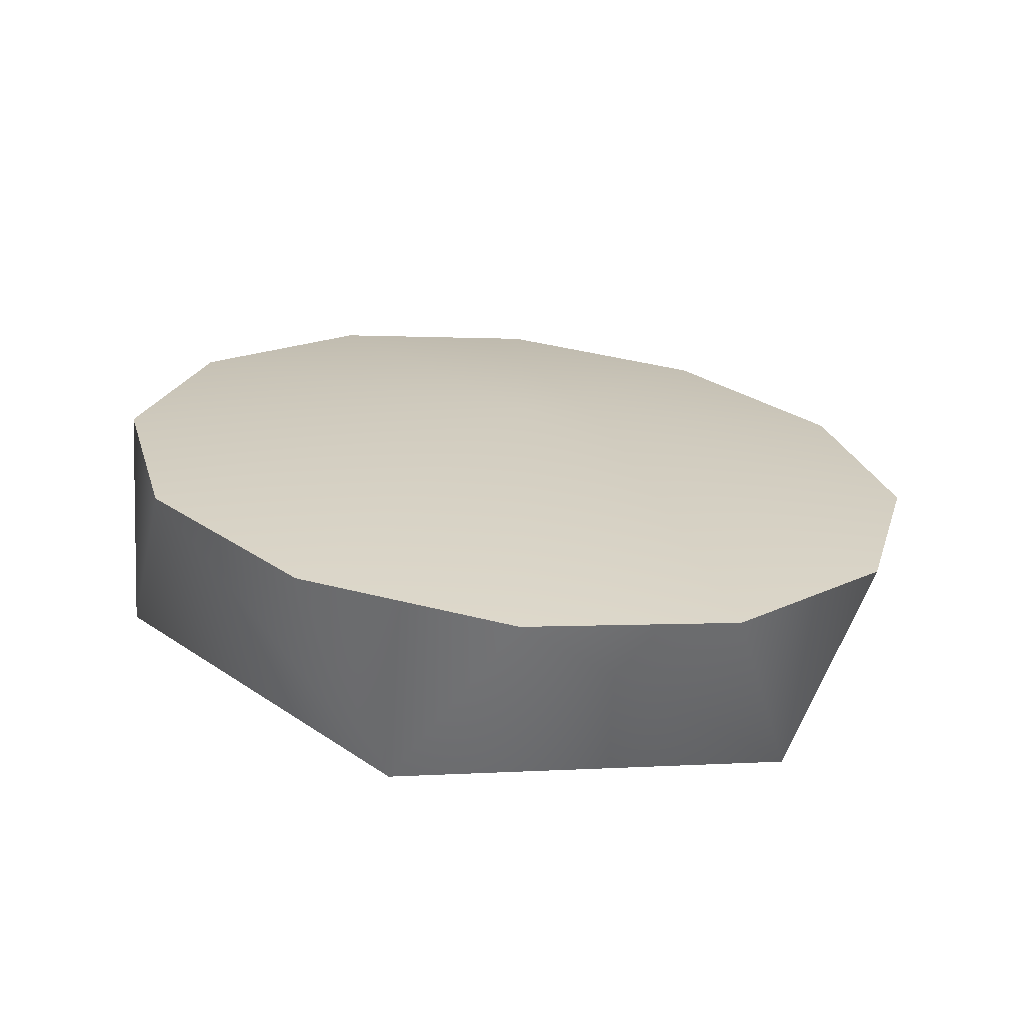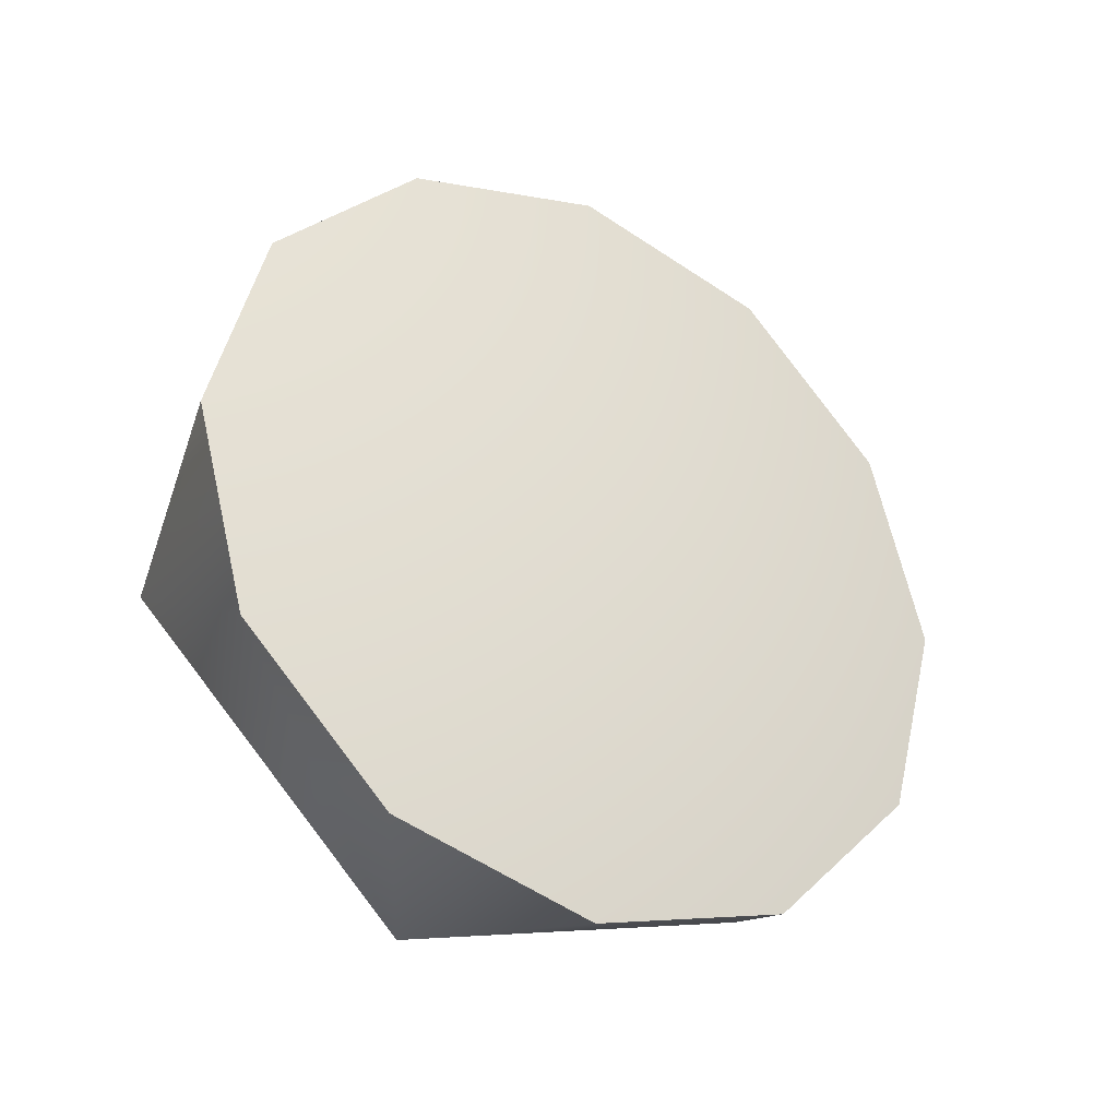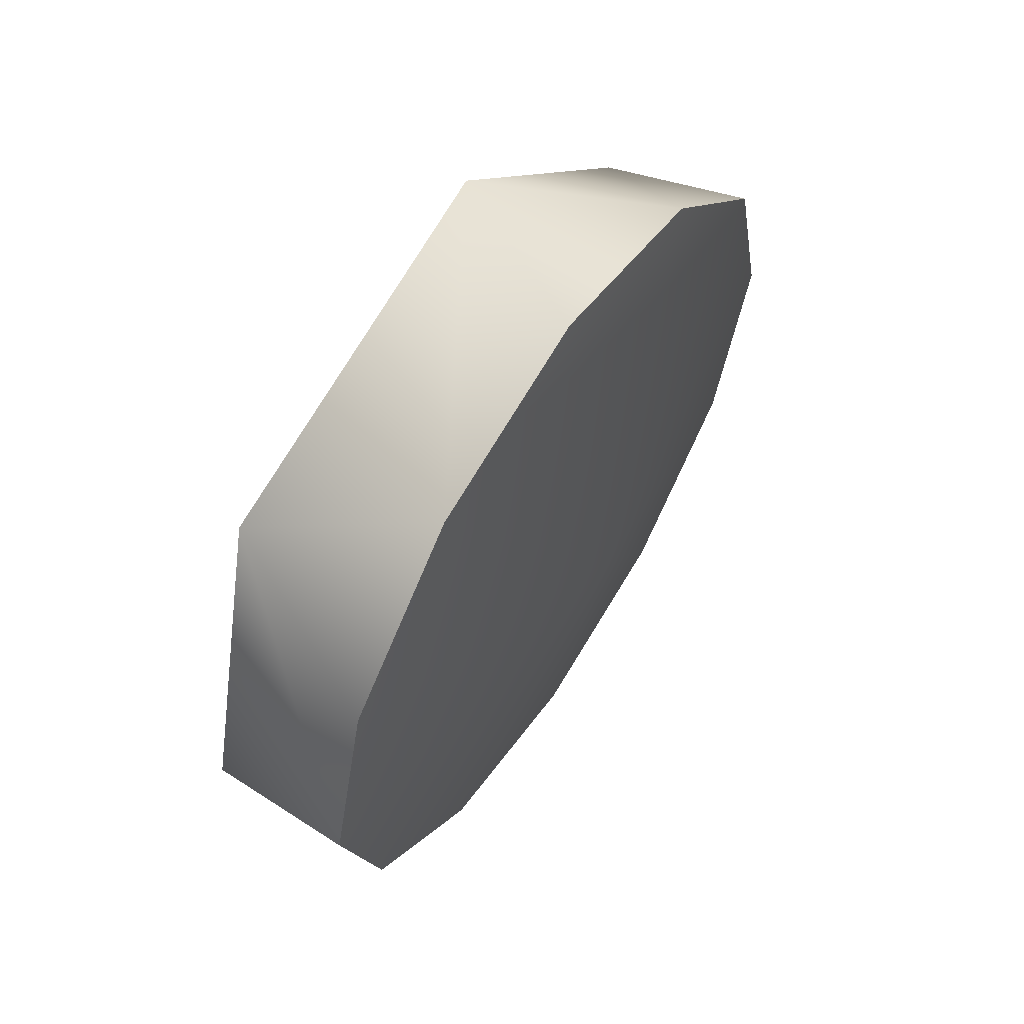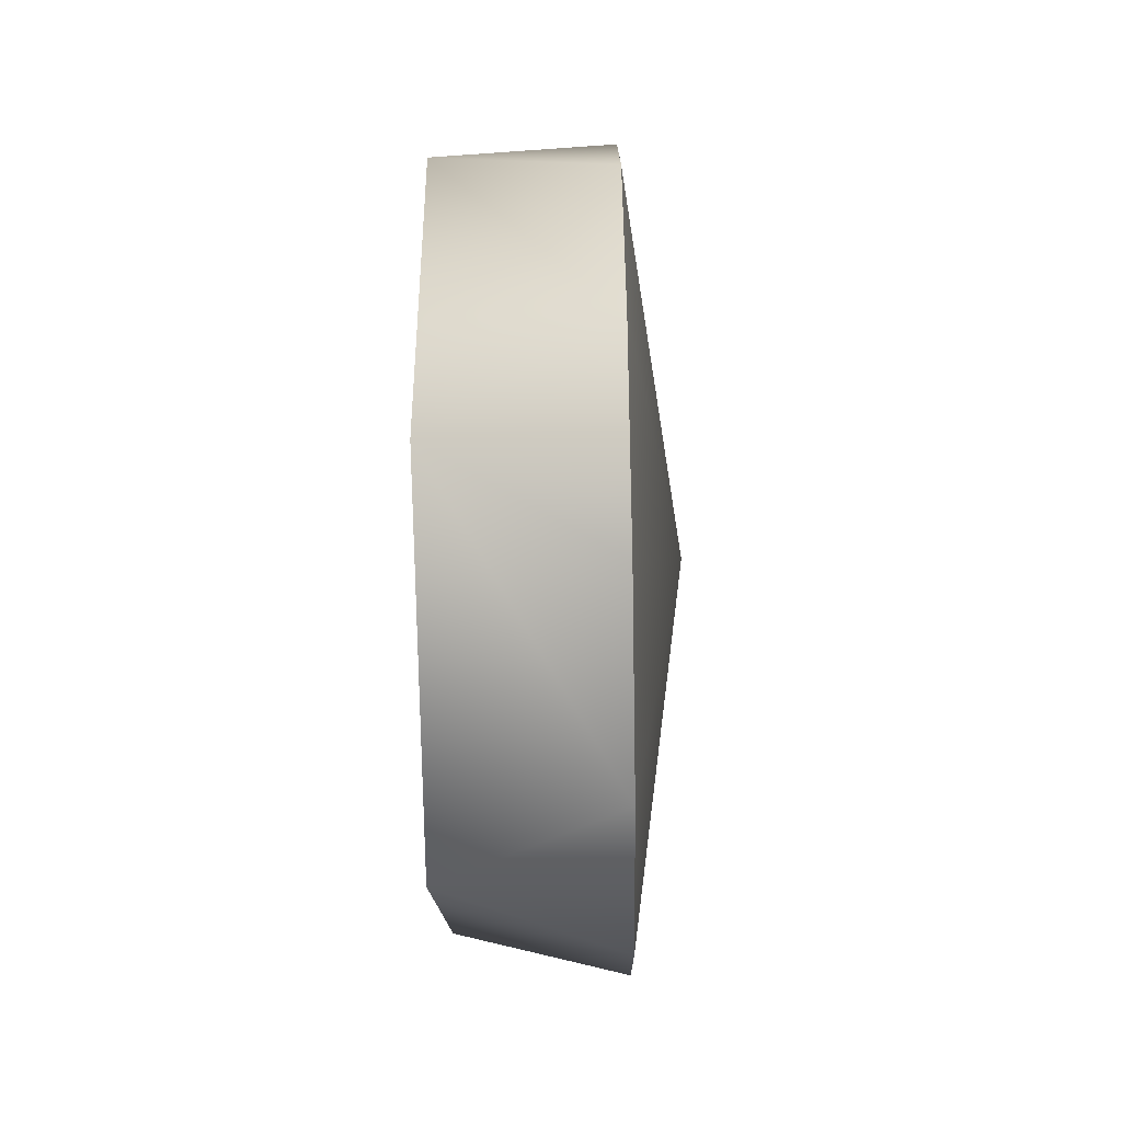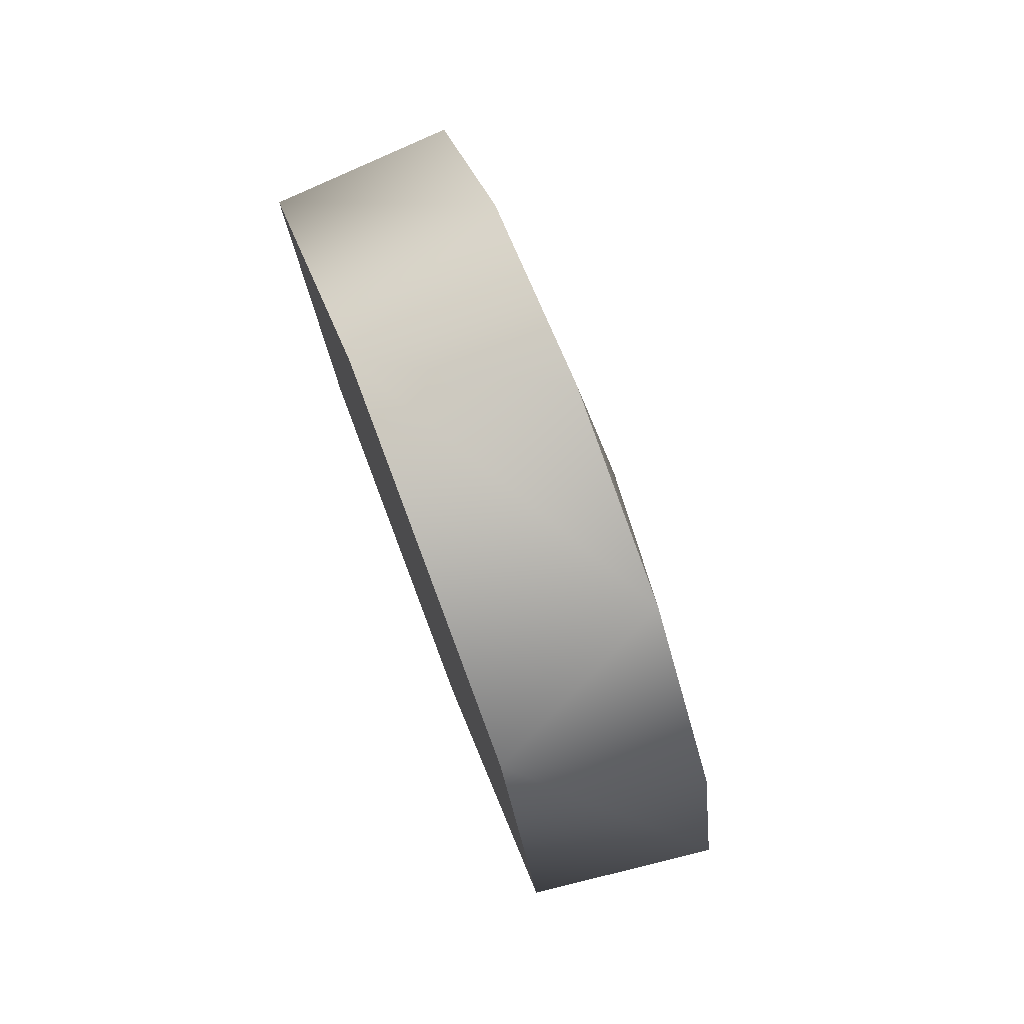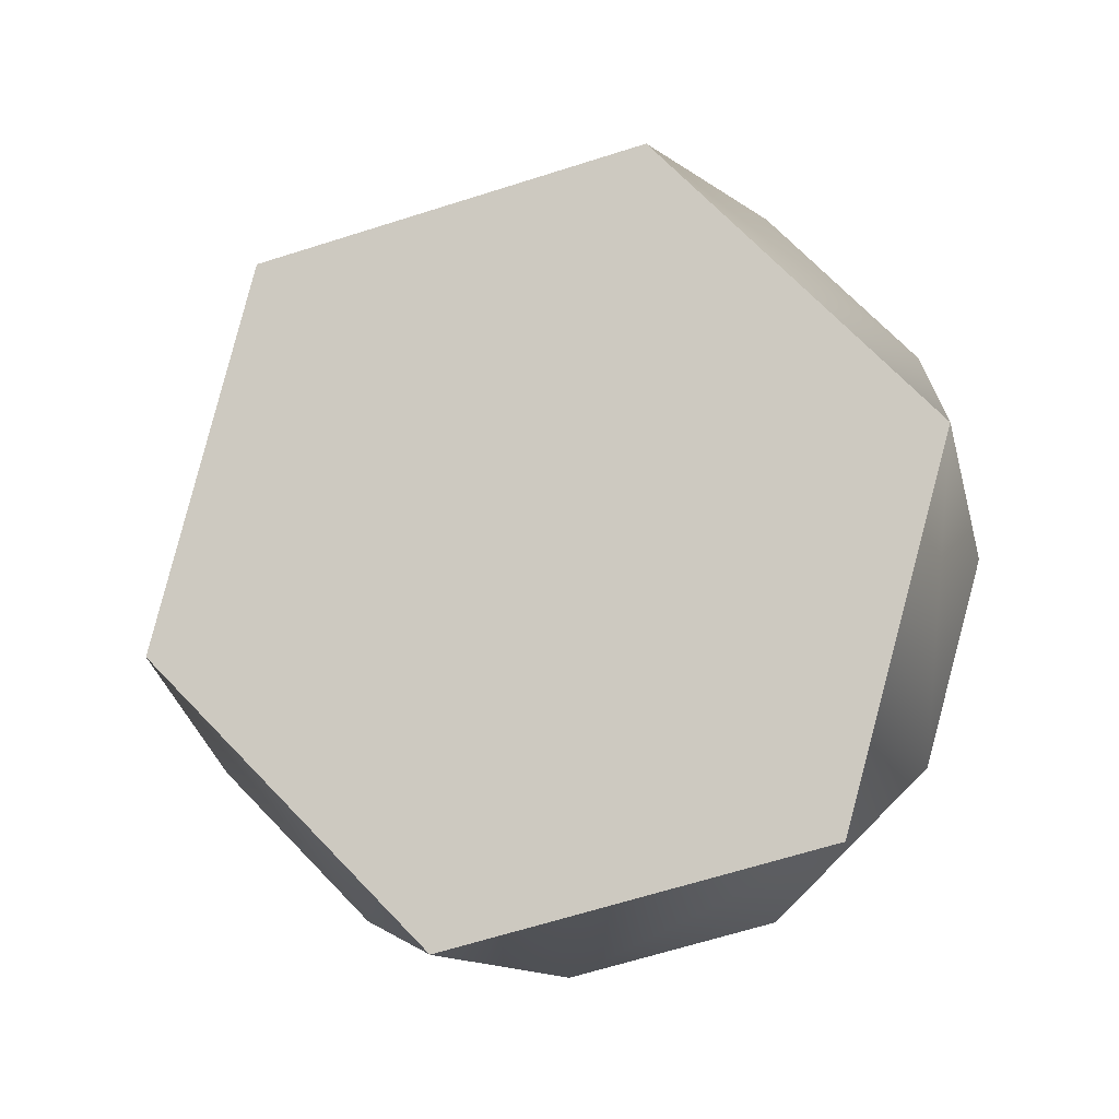
<metadata>
{"format":"obj","ext":"obj","renderer":"f3d","projection":"perspective","resolution":1024,"background":"white","views":[{"elev":-67.2,"azim":83.7,"up":"+Z"},{"elev":-32.2,"azim":58.9,"up":"+Z"},{"elev":61.2,"azim":33.0,"up":"+Z"},{"elev":-59.9,"azim":1.1,"up":"+Y"},{"elev":77.1,"azim":-21.0,"up":"+Z"},{"elev":-8.0,"azim":-81.1,"up":"+Y"}]}
</metadata>
<code>
v 1.413 -0.9762 0.5147
v 1.219 -1.006 0.6247
v 1.413 -1.035 0.7347
v 1.413 -1.035 0.7347
v 1.219 -1.006 0.6247
v 1.413 -1.196 0.8957
v 1.219 -1.306 0.9252
v 1.413 -1.196 0.8957
v 1.219 -1.306 0.9252
v 1.413 -1.416 0.9547
v 1.413 -1.416 0.9547
v 1.219 -1.306 0.9252
v 1.413 -1.636 0.8957
v 1.219 -1.717 0.8152
v 1.413 -1.636 0.8957
v 1.219 -1.717 0.8152
v 1.413 -1.797 0.7347
v 1.413 -1.797 0.7347
v 1.219 -1.717 0.8152
v 1.413 -1.856 0.5147
v 1.219 -1.827 0.4047
v 1.219 -1.116 0.2142
v 1.219 -1.006 0.6247
v 1.413 -1.035 0.2947
v 1.413 -0.9762 0.5147
v 1.219 -1.116 0.2142
v 1.413 -1.035 0.2947
v 1.413 -1.196 0.1336
v 1.219 -1.526 0.1042
v 1.219 -1.116 0.2142
v 1.413 -1.416 0.07468
v 1.413 -1.196 0.1336
v 1.219 -1.526 0.1042
v 1.413 -1.416 0.07468
v 1.413 -1.636 0.1336
v 1.219 -1.827 0.4047
v 1.219 -1.526 0.1042
v 1.413 -1.797 0.2947
v 1.413 -1.636 0.1336
v 1.219 -1.827 0.4047
v 1.413 -1.797 0.2947
v 1.413 -1.856 0.5147
v 1.219 -1.526 0.1042
v 1.219 -1.827 0.4047
v 1.219 -1.717 0.8152
v 1.219 -1.526 0.1042
v 1.219 -1.717 0.8152
v 1.219 -1.306 0.9252
v 1.413 -1.856 0.5147
v 1.474 -1.416 0.5147
v 1.413 -1.797 0.7347
v 1.413 -1.797 0.7347
v 1.474 -1.416 0.5147
v 1.413 -1.636 0.8957
v 1.413 -1.636 0.8957
v 1.474 -1.416 0.5147
v 1.413 -1.416 0.9547
v 1.413 -1.416 0.9547
v 1.474 -1.416 0.5147
v 1.413 -1.196 0.8957
v 1.413 -1.196 0.8957
v 1.474 -1.416 0.5147
v 1.413 -1.035 0.7347
v 1.413 -1.035 0.7347
v 1.474 -1.416 0.5147
v 1.413 -0.9762 0.5147
v 1.413 -0.9762 0.5147
v 1.474 -1.416 0.5147
v 1.413 -1.035 0.2947
v 1.413 -1.035 0.2947
v 1.413 -1.196 0.1336
v 1.413 -1.196 0.1336
v 1.474 -1.416 0.5147
v 1.413 -1.416 0.07468
v 1.413 -1.416 0.07468
v 1.474 -1.416 0.5147
v 1.413 -1.636 0.1336
v 1.413 -1.636 0.1336
v 1.474 -1.416 0.5147
v 1.413 -1.797 0.2947
v 1.413 -1.797 0.2947
v 1.474 -1.416 0.5147
v 1.413 -1.856 0.5147
v 1.219 -1.116 0.2142
v 1.219 -1.006 0.6247
g group_63371824_140627864929360
f 1 2 3
f 4 5 6
f 5 7 6
f 8 9 10
f 11 12 13
f 12 14 13
f 15 16 17
f 18 19 20
f 19 21 20
f 22 23 24
f 23 25 24
f 26 27 28
f 29 30 31
f 30 32 31
f 33 34 35
f 36 37 38
f 37 39 38
f 40 41 42
f 43 44 45
f 46 47 48
f 49 50 51
f 52 53 54
f 55 56 57
f 58 59 60
f 61 62 63
f 64 65 66
f 67 68 69
f 70 53 71
f 72 73 74
f 75 76 77
f 78 79 80
f 81 82 83
f 46 48 84
f 48 85 84

</code>
